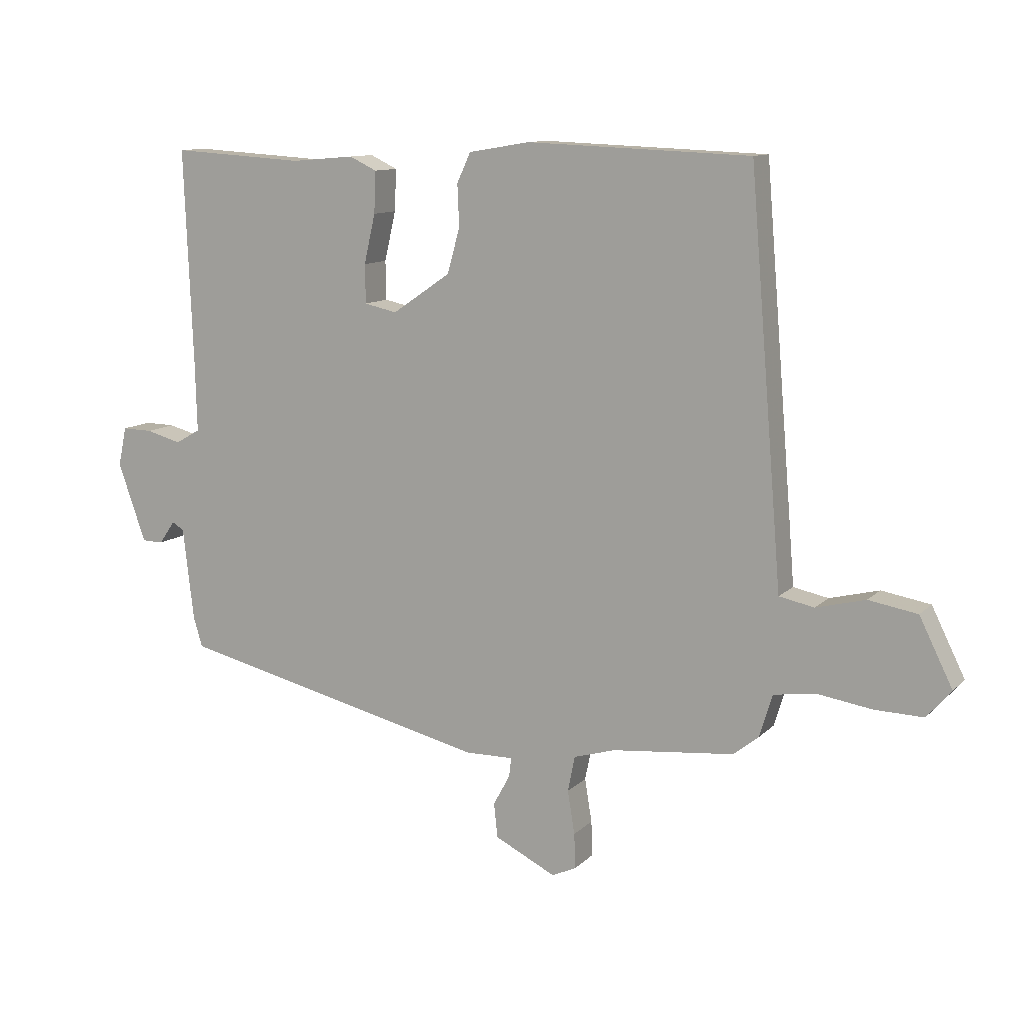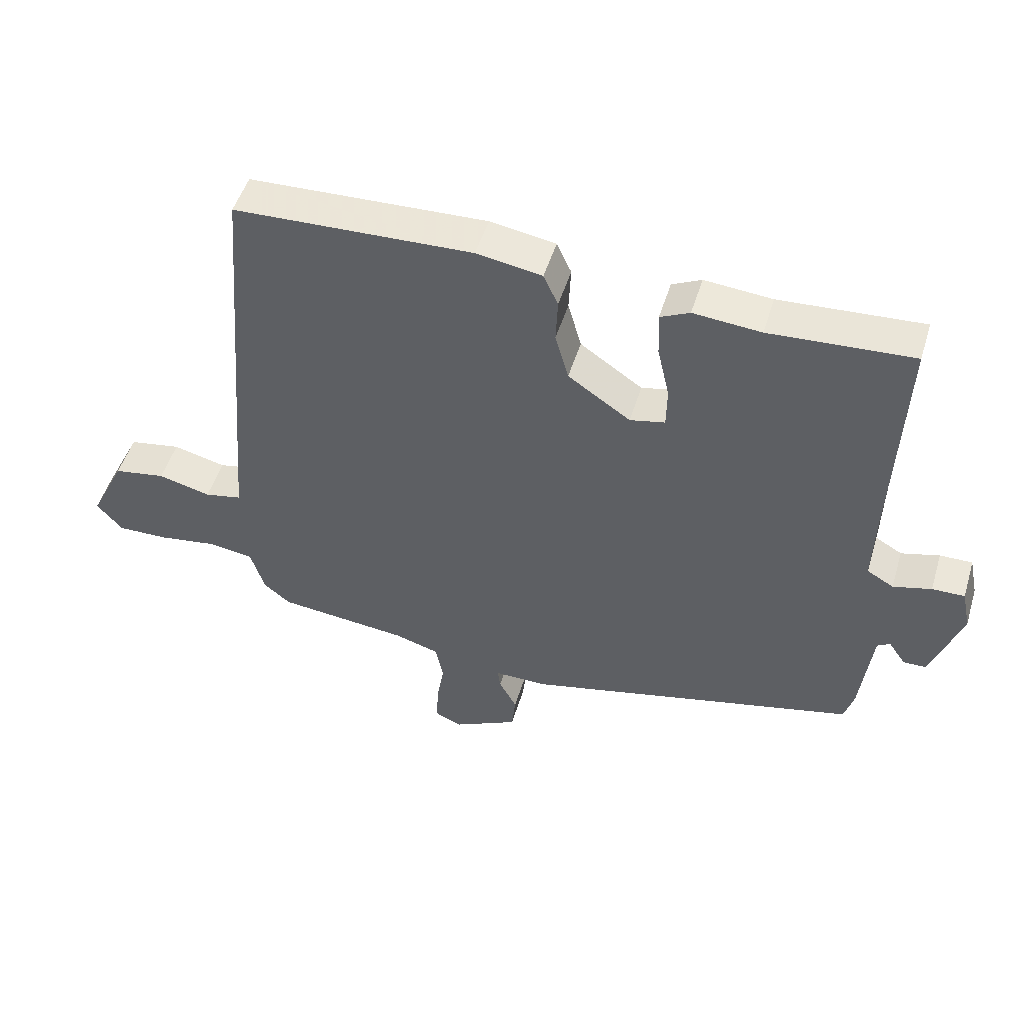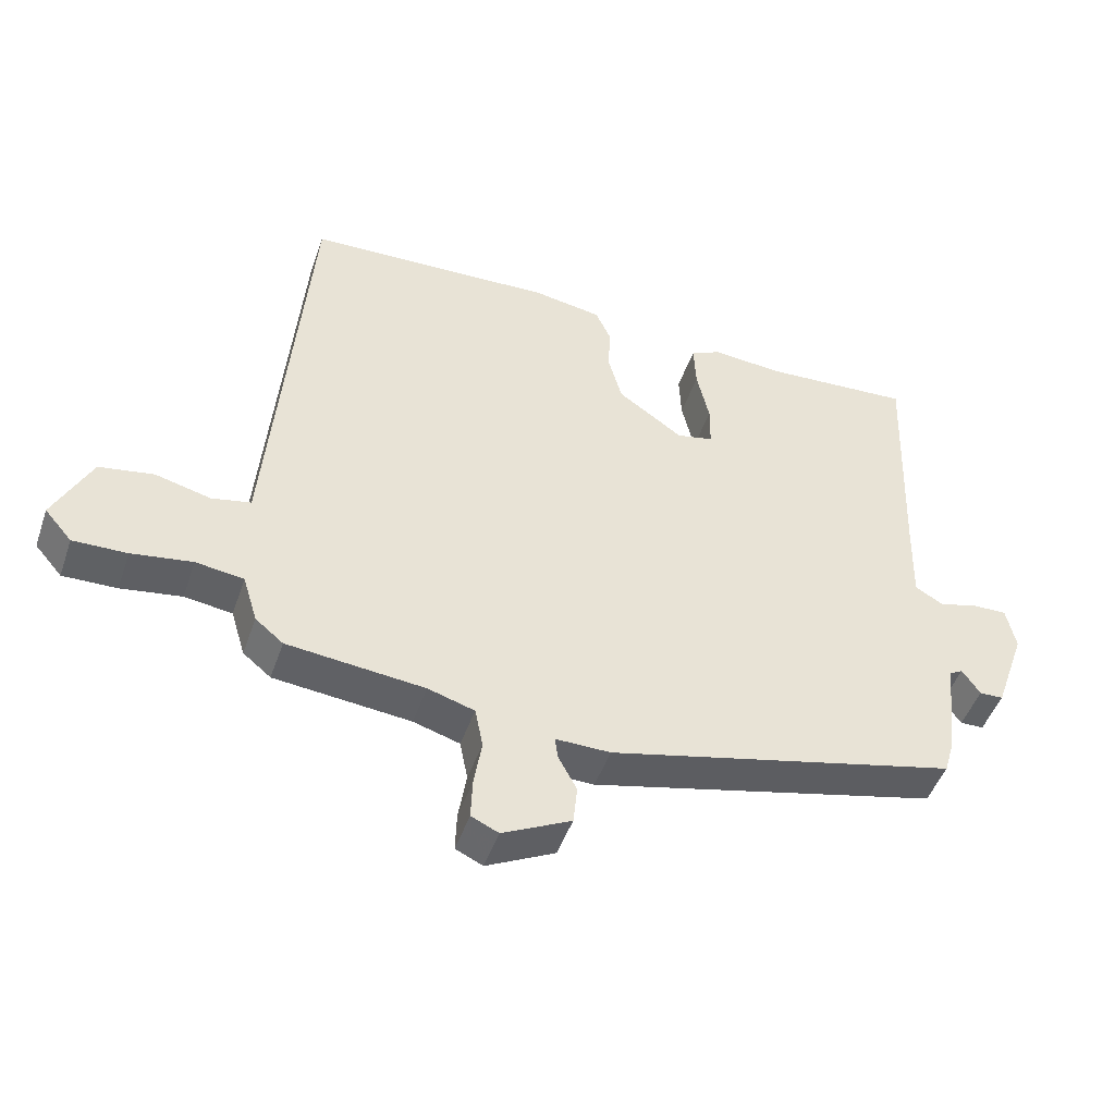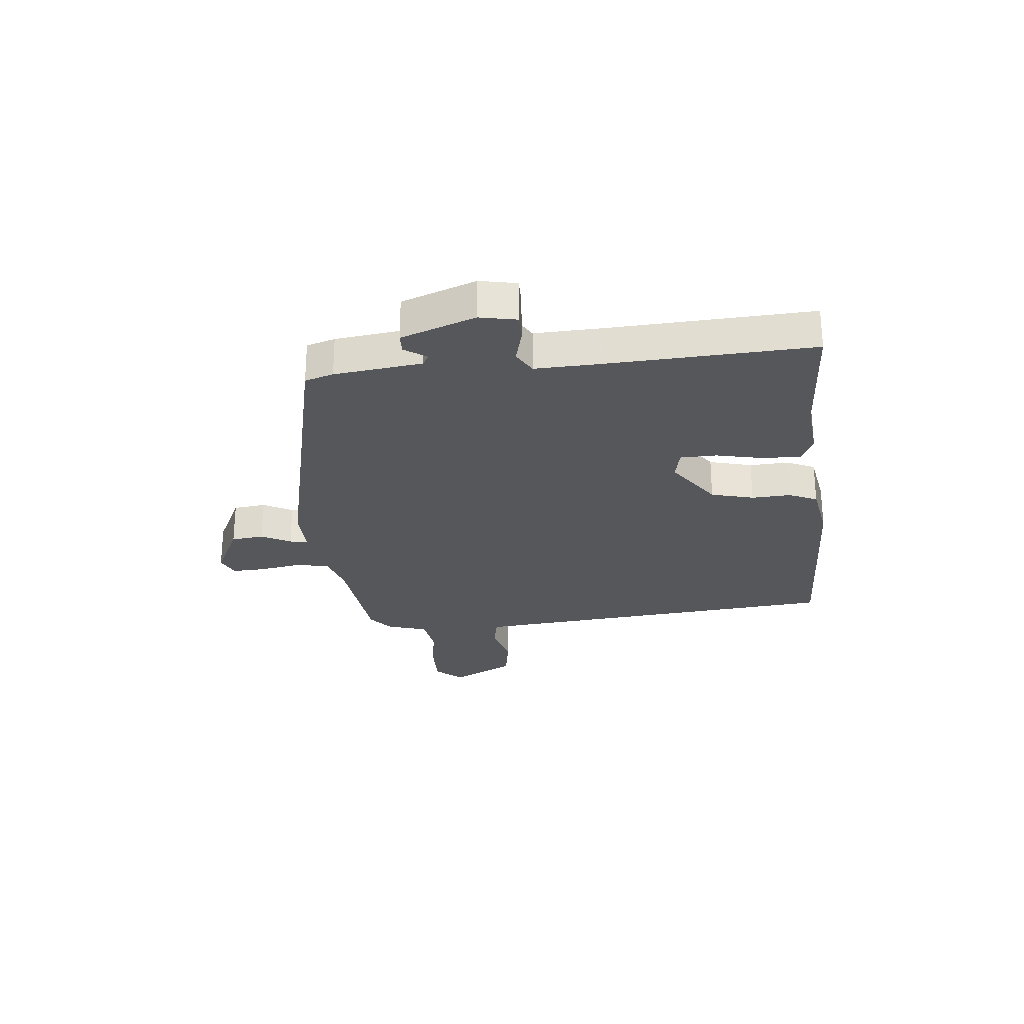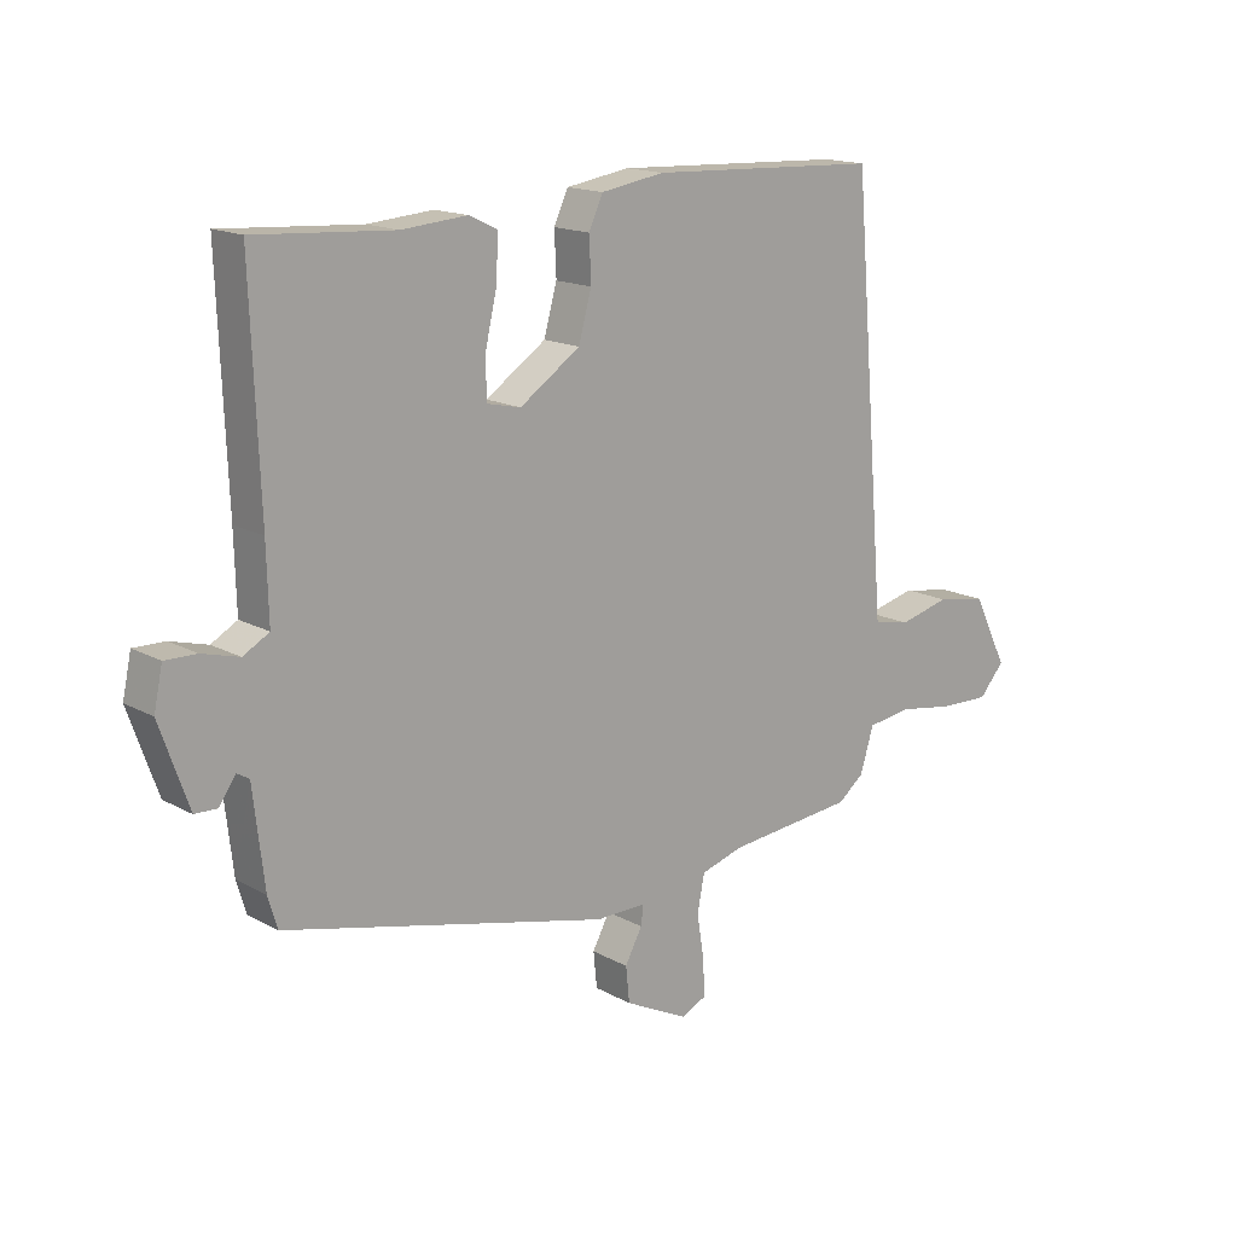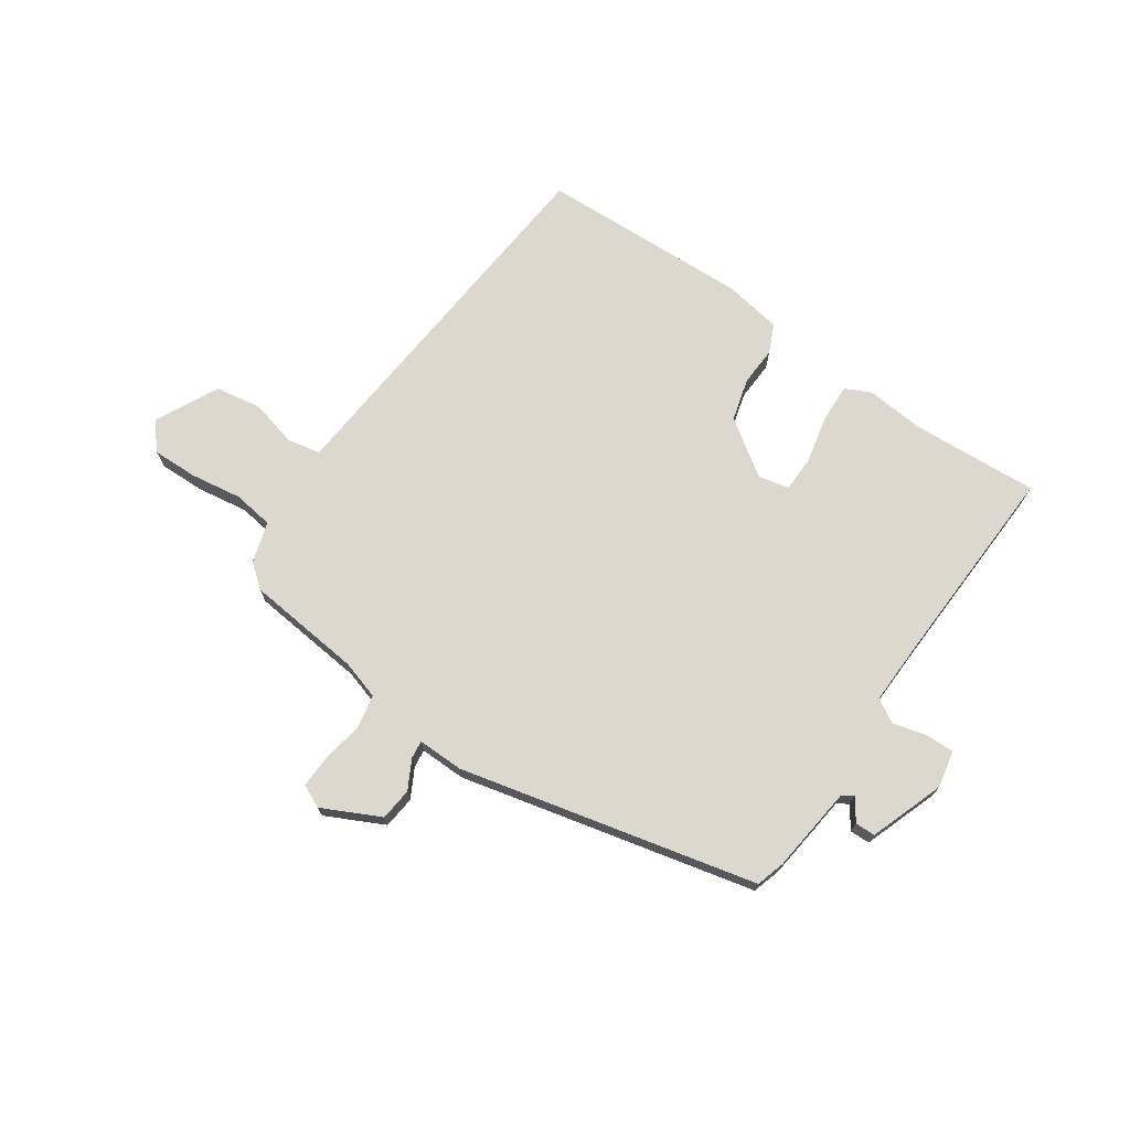
<metadata>
{"format":"obj","ext":"obj","renderer":"f3d","projection":"perspective","resolution":1024,"background":"white","views":[{"elev":11.2,"azim":25.8,"up":"+Z"},{"elev":50.0,"azim":-163.2,"up":"+Z"},{"elev":-47.3,"azim":161.2,"up":"+Z"},{"elev":-27.0,"azim":-83.7,"up":"+Y"},{"elev":15.7,"azim":-41.1,"up":"+Z"},{"elev":72.1,"azim":-145.3,"up":"+Y"}]}
</metadata>
<code>
v -0.518 0.07 -0.366
v -0.533 0.07 -0.315
v -0.551 0.07 -0.159
v -0.571 0.07 -0.147
v -0.598 0.07 -0.186
v -0.634 0.07 -0.185
v -0.681 0.07 -0.052
v -0.667 0.07 0.014
v -0.616 0.07 0.013
v -0.556 0.07 -0.003
v -0.514 0.07 0.021
v -0.517 0.07 0.141
v -0.531 0.07 0.502
v -0.307 0.07 0.488
v -0.201 0.07 0.497
v -0.155 0.07 0.475
v -0.158 0.07 0.405
v -0.177 0.07 0.322
v -0.176 0.07 0.257
v -0.121 0.07 0.245
v -0.023 0.07 0.312
v -0.002 0.07 0.388
v -0.005 0.07 0.458
v 0.018 0.07 0.508
v 0.121 0.07 0.525
v 0.496 0.07 0.51
v 0.543 0.07 -0.054
v 0.552 0.07 -0.165
v 0.611 0.07 -0.177
v 0.694 0.07 -0.156
v 0.776 0.07 -0.17
v 0.832 0.07 -0.283
v 0.791 0.07 -0.33
v 0.71 0.07 -0.328
v 0.619 0.07 -0.314
v 0.547 0.07 -0.324
v 0.525 0.07 -0.396
v 0.483 0.07 -0.43
v 0.277 0.07 -0.451
v 0.207 0.07 -0.472
v 0.195 0.07 -0.532
v 0.207 0.07 -0.605
v 0.209 0.07 -0.664
v 0.168 0.07 -0.683
v 0.065 0.07 -0.632
v 0.059 0.07 -0.574
v 0.087 0.07 -0.522
v 0.091 0.07 -0.49
v 0.009 0.07 -0.491
v -0.518 0 -0.366
v -0.533 0 -0.315
v -0.551 0 -0.159
v -0.571 0 -0.147
v -0.598 0 -0.186
v -0.634 0 -0.185
v -0.681 0 -0.052
v -0.667 0 0.014
v -0.616 0 0.013
v -0.556 0 -0.003
v -0.514 0 0.021
v -0.517 0 0.141
v -0.531 0 0.502
v -0.307 0 0.488
v -0.201 0 0.497
v -0.155 0 0.475
v -0.158 0 0.405
v -0.177 0 0.322
v -0.176 0 0.257
v -0.121 0 0.245
v -0.023 0 0.312
v -0.002 0 0.388
v -0.005 0 0.458
v 0.018 0 0.508
v 0.121 0 0.525
v 0.496 0 0.51
v 0.543 0 -0.054
v 0.552 0 -0.165
v 0.611 0 -0.177
v 0.694 0 -0.156
v 0.776 0 -0.17
v 0.832 0 -0.283
v 0.791 0 -0.33
v 0.71 0 -0.328
v 0.619 0 -0.314
v 0.547 0 -0.324
v 0.525 0 -0.396
v 0.483 0 -0.43
v 0.277 0 -0.451
v 0.207 0 -0.472
v 0.195 0 -0.532
v 0.207 0 -0.605
v 0.209 0 -0.664
v 0.168 0 -0.683
v 0.065 0 -0.632
v 0.059 0 -0.574
v 0.087 0 -0.522
v 0.091 0 -0.49
v 0.009 0 -0.491
f 48 49 1 2
f 44 45 46 47
f 44 47 48
f 41 42 43 44
f 41 44 48
f 40 41 48
f 39 40 48 2
f 36 37 38 39
f 32 33 34 35
f 32 35 36
f 29 30 31 32
f 28 29 32 36
f 22 23 24 25
f 21 22 25 26
f 20 21 26 27
f 15 16 17 18
f 14 15 18 19
f 12 13 14 19
f 11 12 19 20
f 7 8 9 10
f 5 6 7 10
f 4 5 10 11
f 3 4 11 20
f 27 28 36 39
f 20 27 39
f 2 3 20 39
f 51 50 98 97
f 96 95 94 93
f 97 96 93
f 93 92 91 90
f 97 93 90
f 97 90 89
f 51 97 89 88
f 88 87 86 85
f 84 83 82 81
f 85 84 81
f 81 80 79 78
f 85 81 78 77
f 74 73 72 71
f 75 74 71 70
f 76 75 70 69
f 67 66 65 64
f 68 67 64 63
f 68 63 62 61
f 69 68 61 60
f 59 58 57 56
f 59 56 55 54
f 60 59 54 53
f 69 60 53 52
f 88 85 77 76
f 88 76 69
f 88 69 52 51
f 1 50 51 2
f 2 51 52 3
f 3 52 53 4
f 4 53 54 5
f 5 54 55 6
f 6 55 56 7
f 7 56 57 8
f 8 57 58 9
f 9 58 59 10
f 10 59 60 11
f 11 60 61 12
f 12 61 62 13
f 13 62 63 14
f 14 63 64 15
f 15 64 65 16
f 16 65 66 17
f 17 66 67 18
f 18 67 68 19
f 19 68 69 20
f 20 69 70 21
f 21 70 71 22
f 22 71 72 23
f 23 72 73 24
f 24 73 74 25
f 25 74 75 26
f 26 75 76 27
f 27 76 77 28
f 28 77 78 29
f 29 78 79 30
f 30 79 80 31
f 31 80 81 32
f 32 81 82 33
f 33 82 83 34
f 34 83 84 35
f 35 84 85 36
f 36 85 86 37
f 37 86 87 38
f 38 87 88 39
f 39 88 89 40
f 40 89 90 41
f 41 90 91 42
f 42 91 92 43
f 43 92 93 44
f 44 93 94 45
f 45 94 95 46
f 46 95 96 47
f 47 96 97 48
f 48 97 98 49
f 49 98 50 1

</code>
